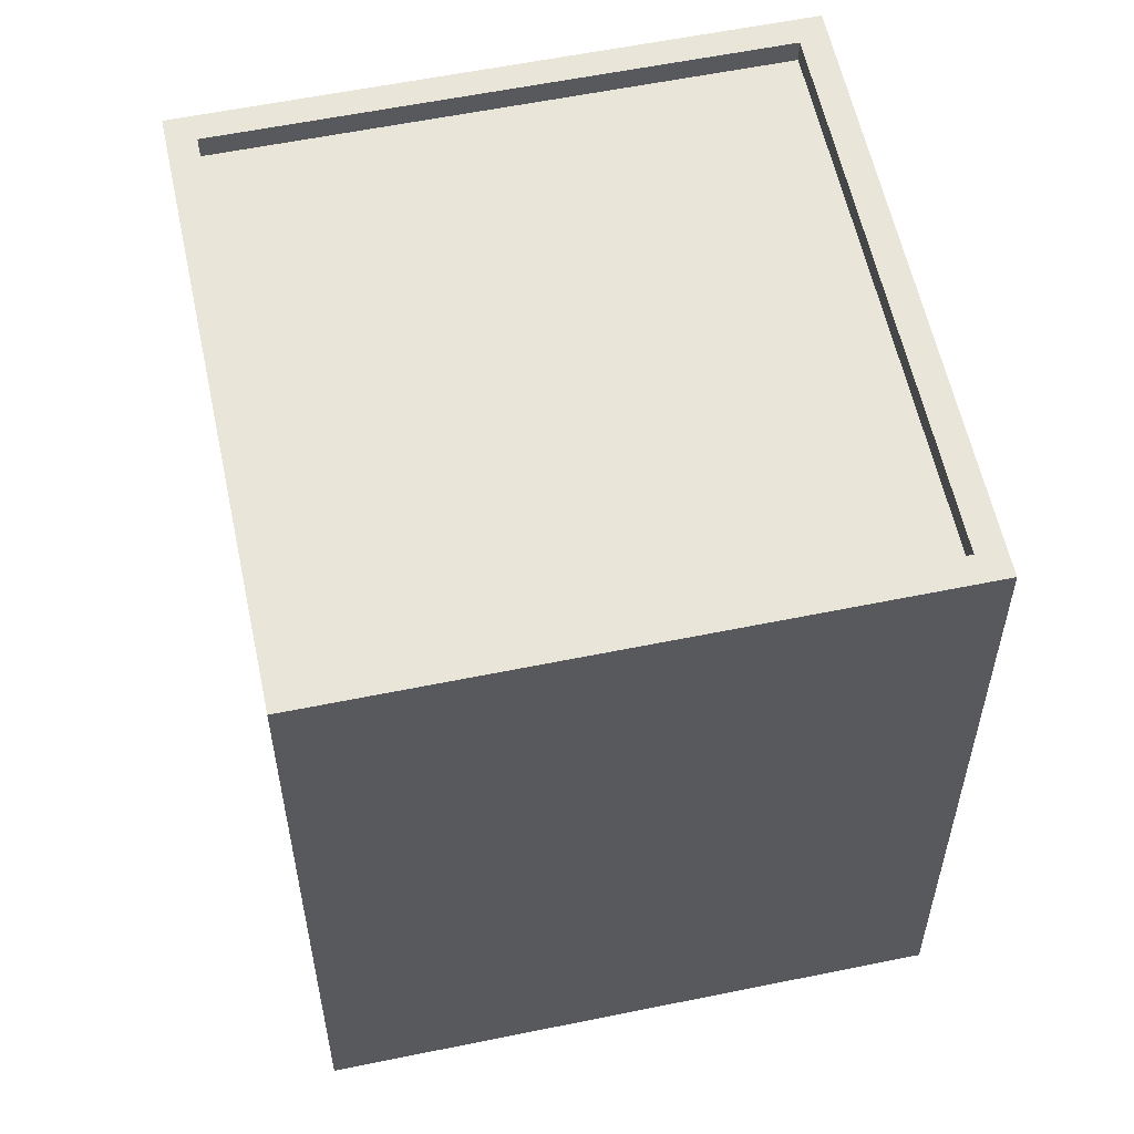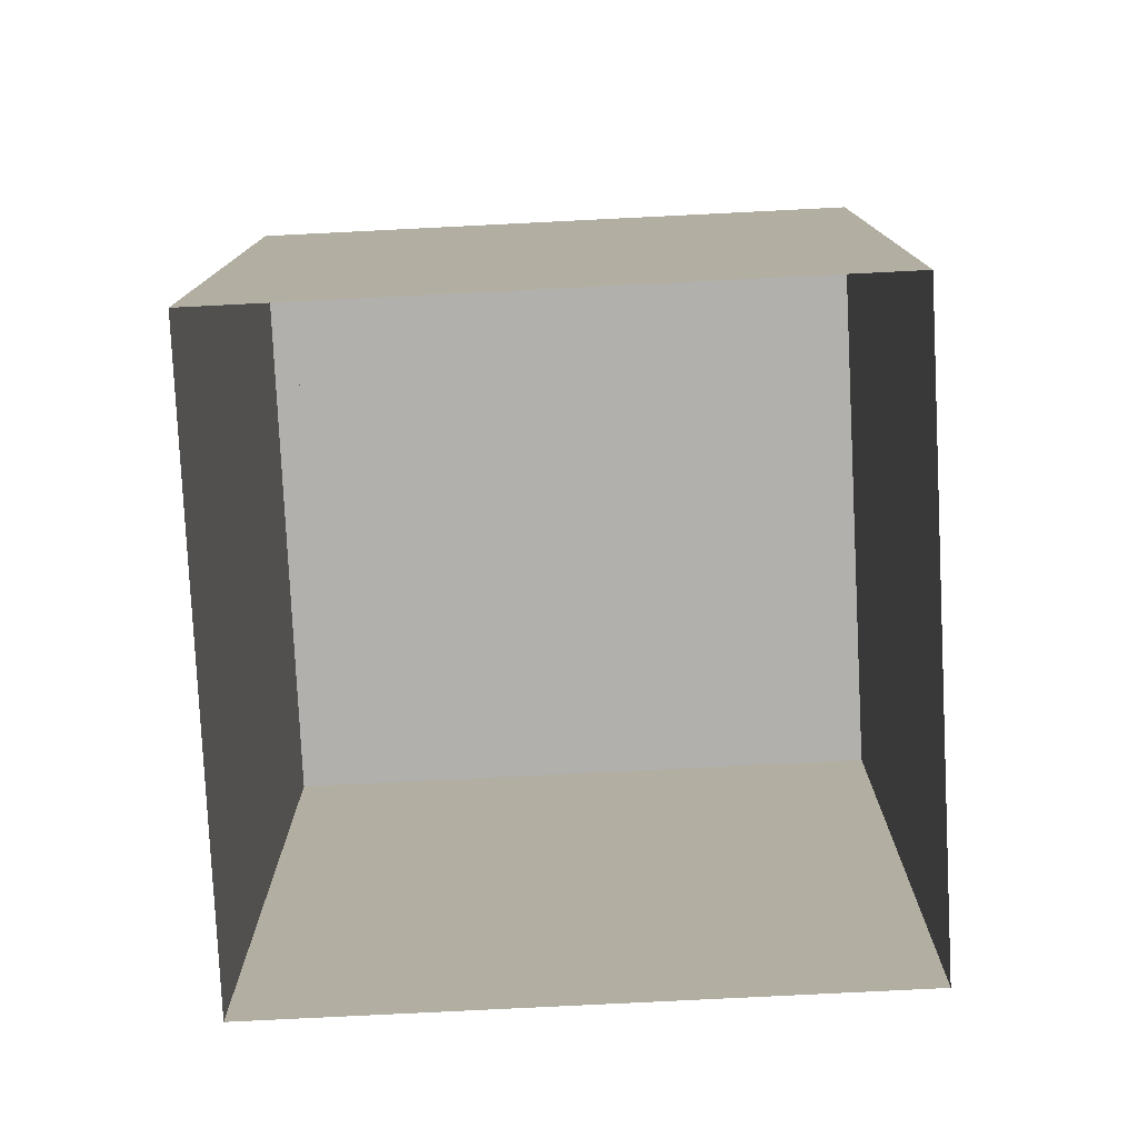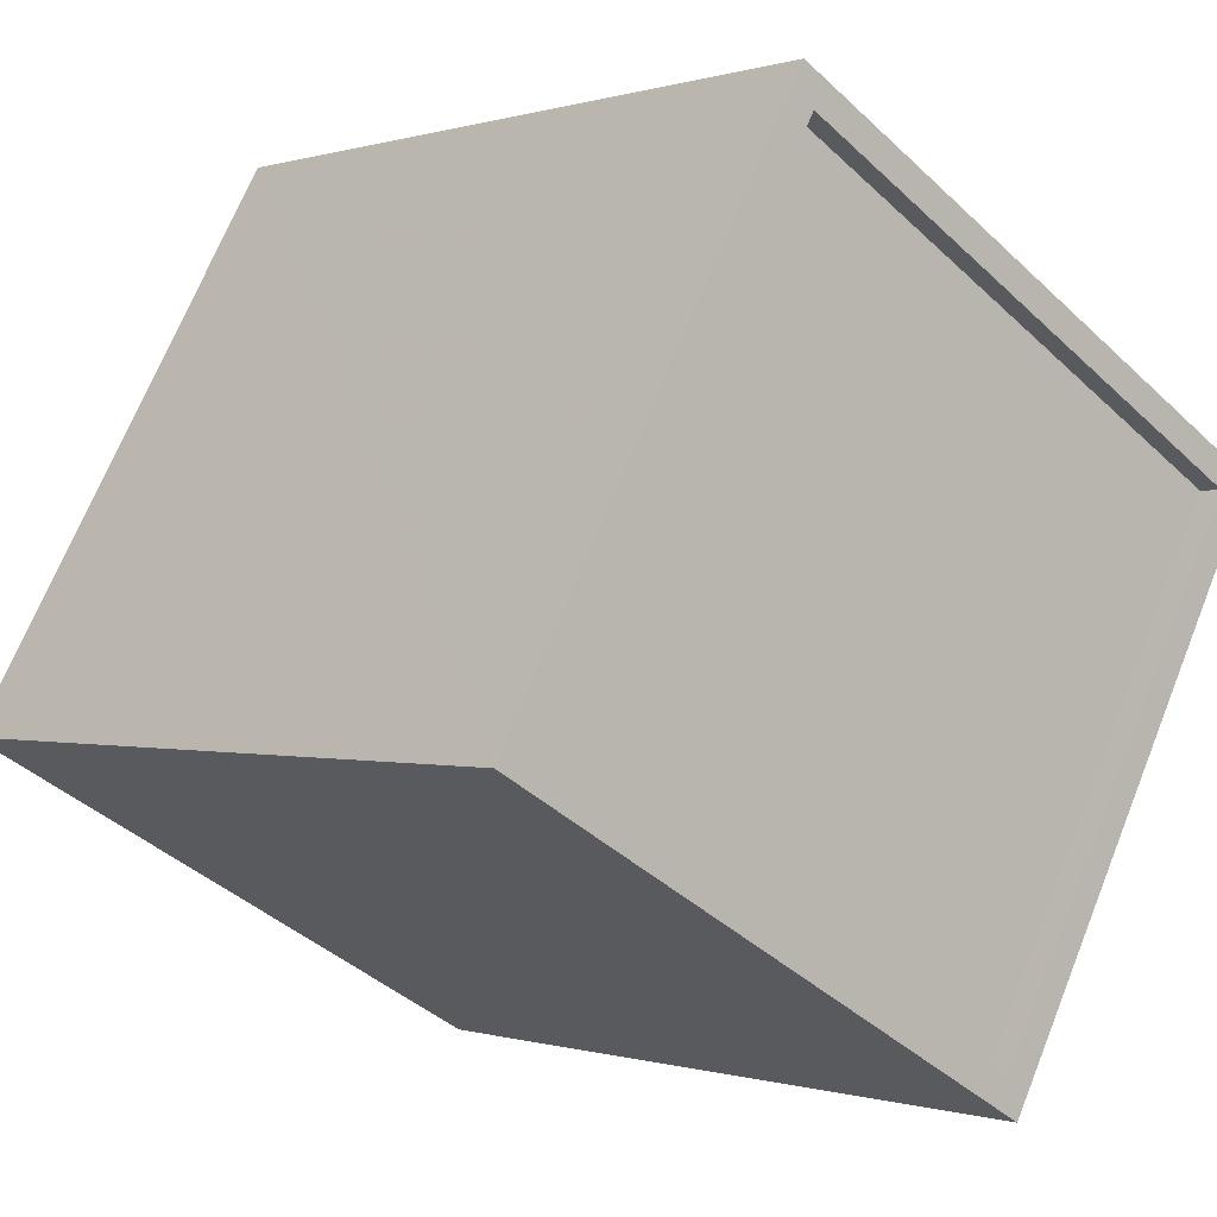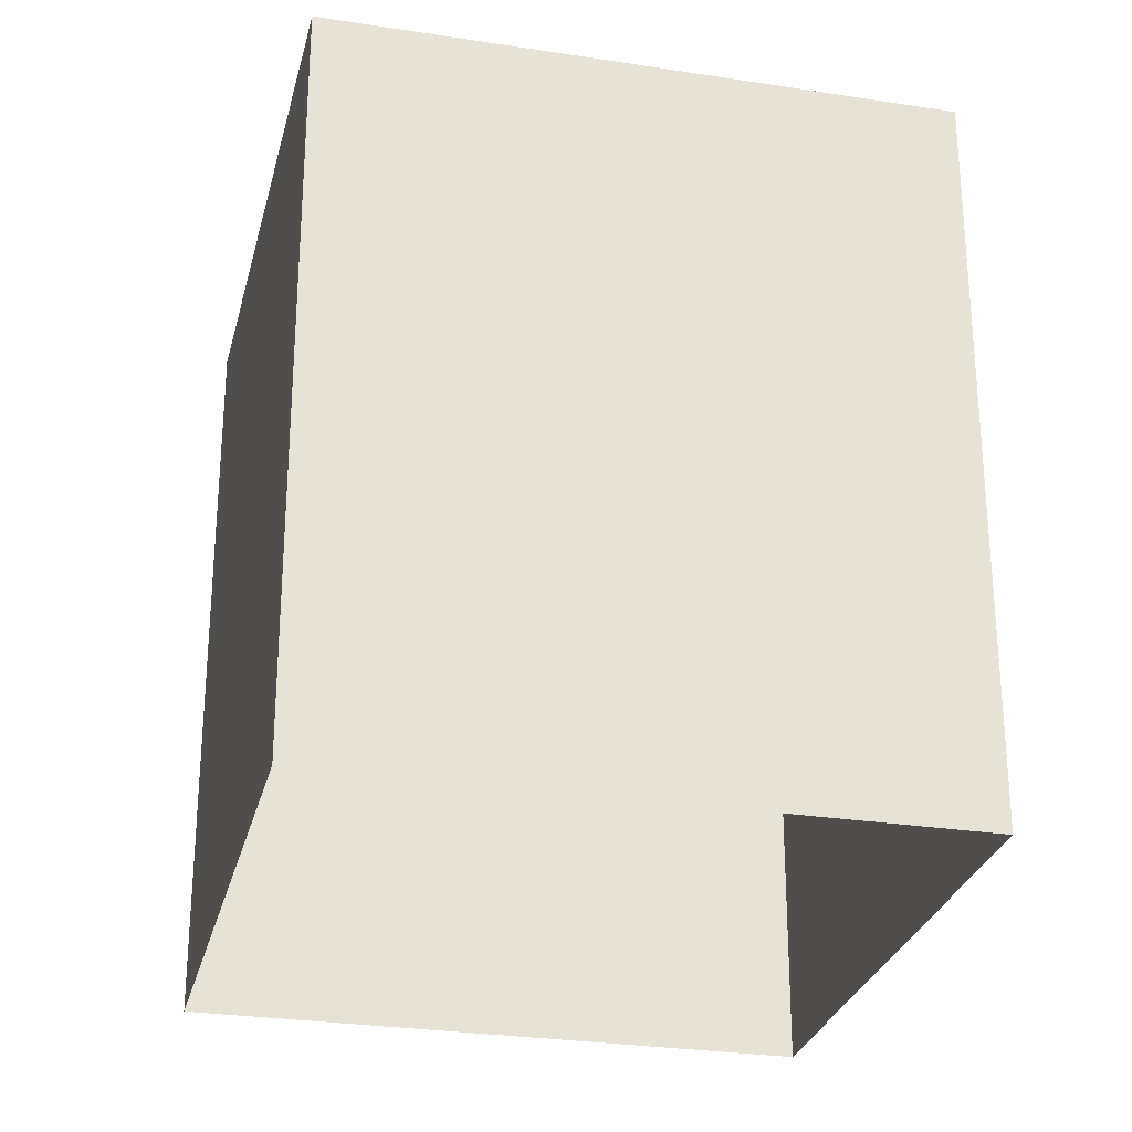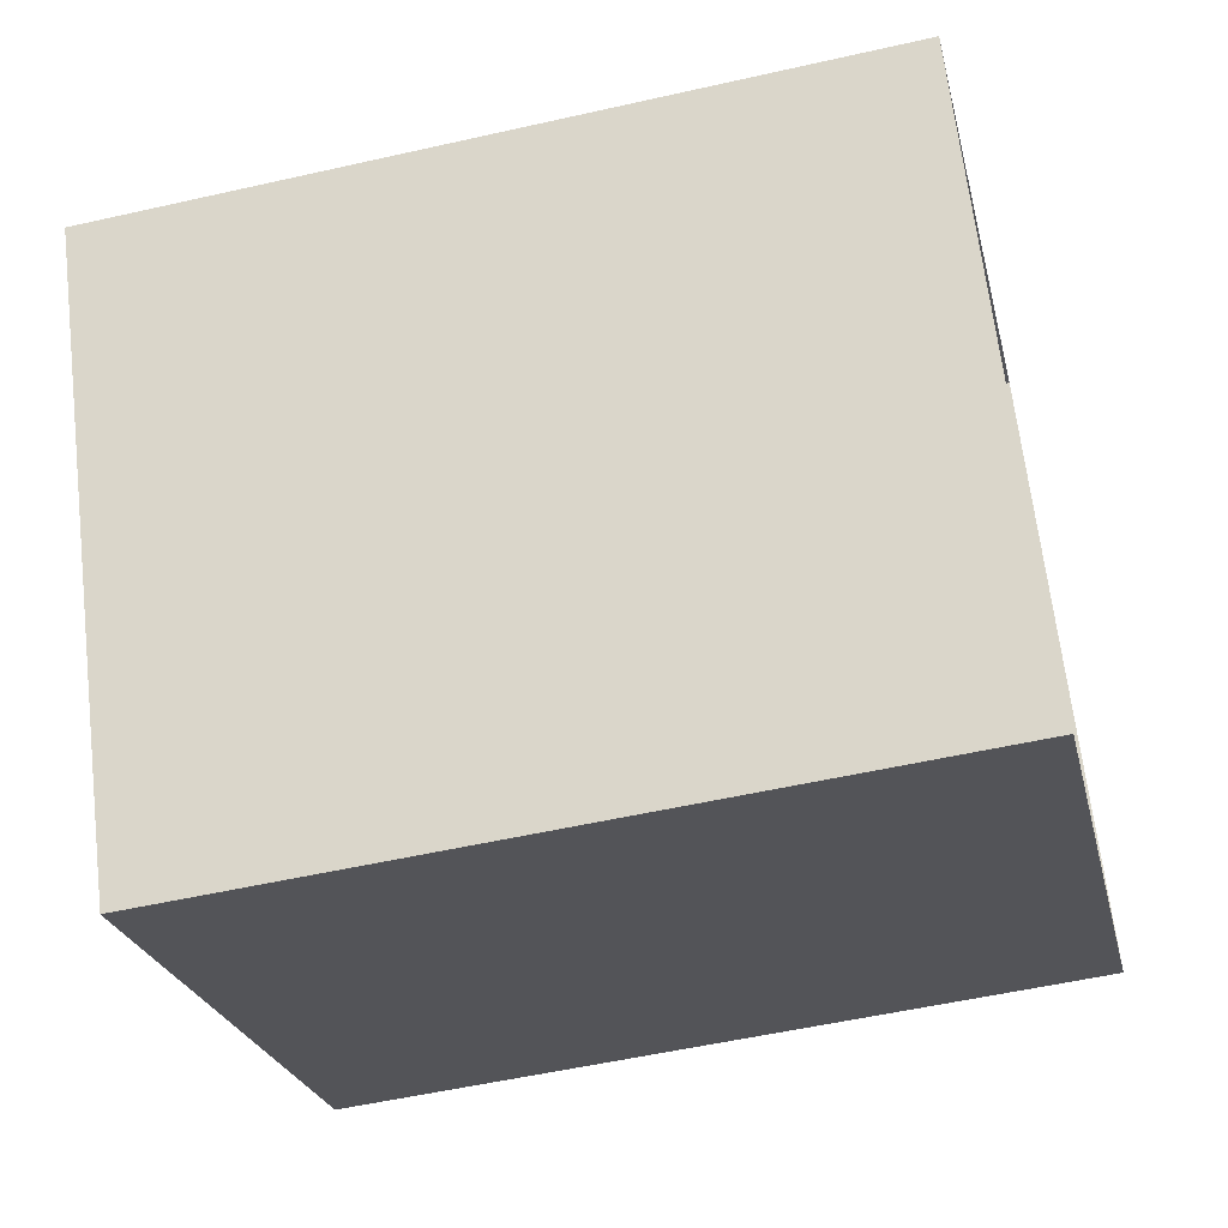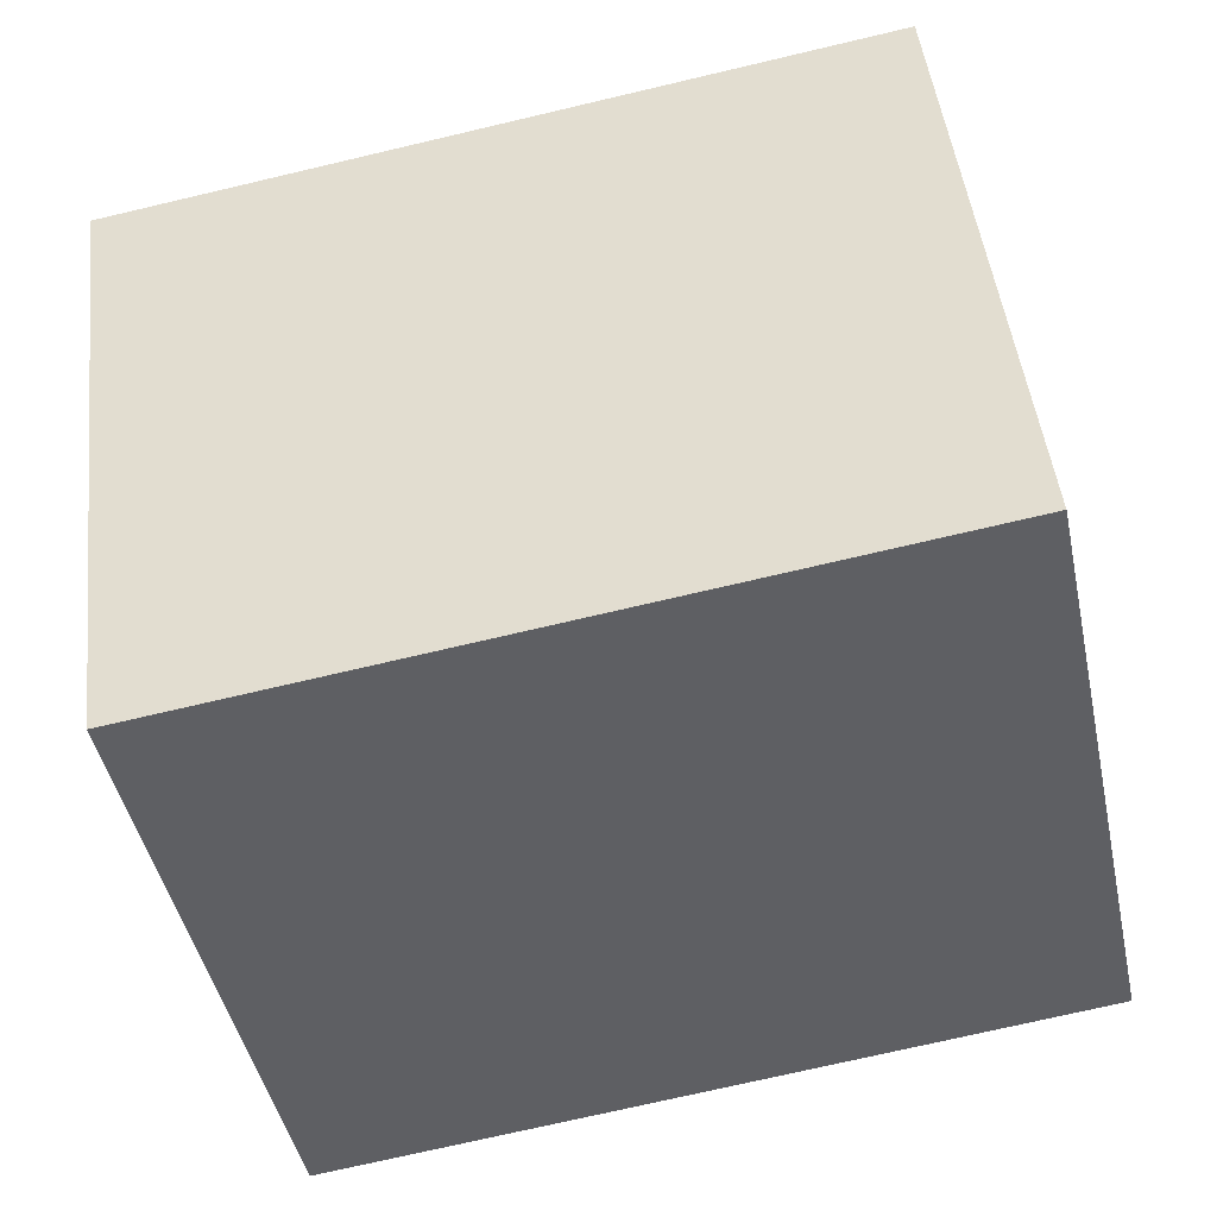
<metadata>
{"format":"obj","ext":"obj","renderer":"f3d","projection":"perspective","resolution":1024,"background":"white","views":[{"elev":58.2,"azim":48.6,"up":"+Z"},{"elev":-78.8,"azim":153.4,"up":"+Z"},{"elev":-0.2,"azim":-40.3,"up":"+Y"},{"elev":-27.8,"azim":137.2,"up":"+Z"},{"elev":-53.2,"azim":103.7,"up":"+Y"},{"elev":-73.2,"azim":103.2,"up":"+Y"}]}
</metadata>
<code>
v 1.228e+04 -1.519e+04 17.62
v 1.228e+04 -1.52e+04 17.62
v 1.228e+04 -1.52e+04 17.62
v 1.227e+04 -1.52e+04 17.62
v 1.228e+04 -1.519e+04 25.34
v 1.227e+04 -1.52e+04 25.34
v 1.228e+04 -1.52e+04 25.34
v 1.228e+04 -1.52e+04 25.34
v 1.228e+04 -1.52e+04 25.59
v 1.228e+04 -1.52e+04 25.59
v 1.228e+04 -1.52e+04 25.59
v 1.228e+04 -1.52e+04 25.59
v 1.228e+04 -1.519e+04 25.59
v 1.227e+04 -1.52e+04 25.59
v 1.227e+04 -1.52e+04 25.59
v 1.228e+04 -1.519e+04 25.59
f 1 2 3
f 4 1 3
f 5 6 7
f 8 5 7
f 9 10 11
f 10 12 11
f 13 14 15
f 16 13 15
f 14 12 10
f 15 14 10
f 9 11 13
f 16 9 13
f 10 8 7
f 10 9 8
f 10 7 6
f 15 10 6
f 15 6 5
f 16 15 5
f 9 5 8
f 9 16 5
f 12 4 3
f 12 14 4
f 14 1 4
f 14 13 1
f 11 2 1
f 13 11 1
f 12 3 2
f 11 12 2

</code>
